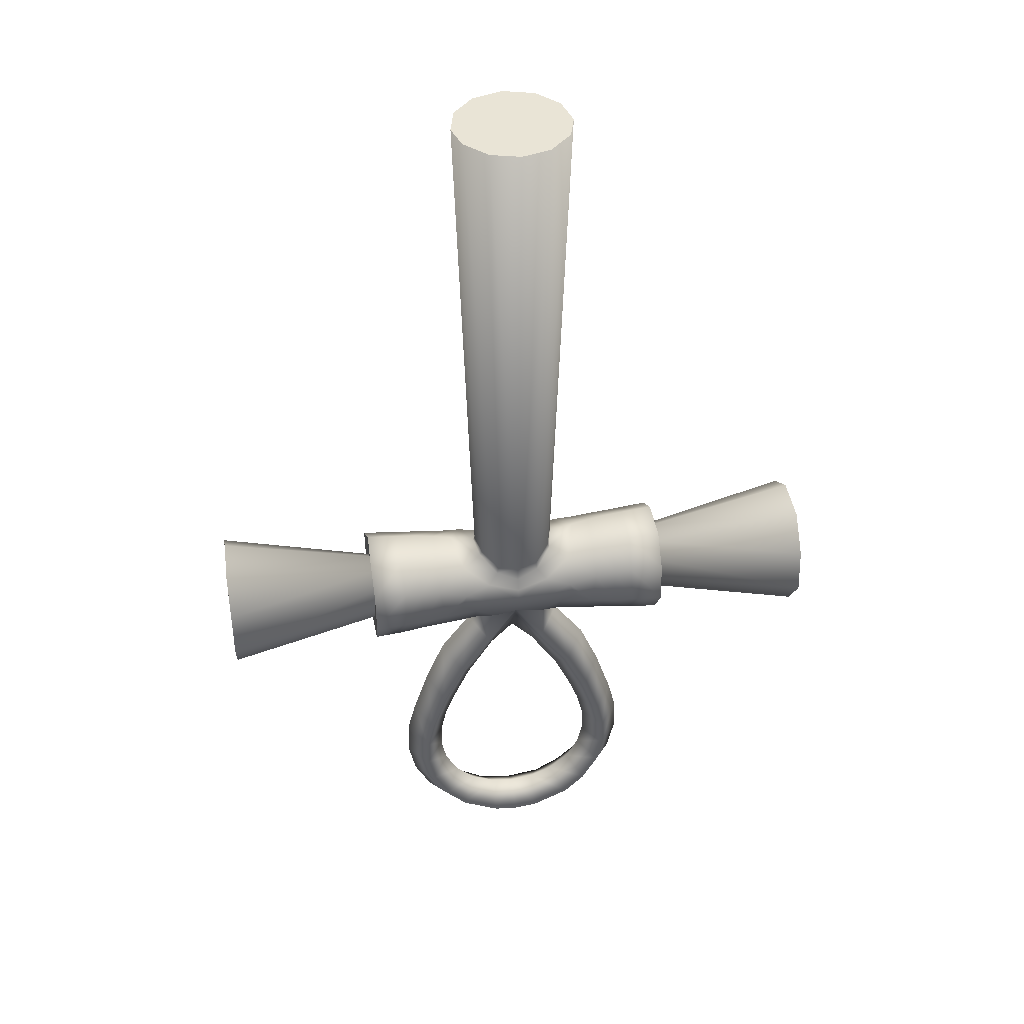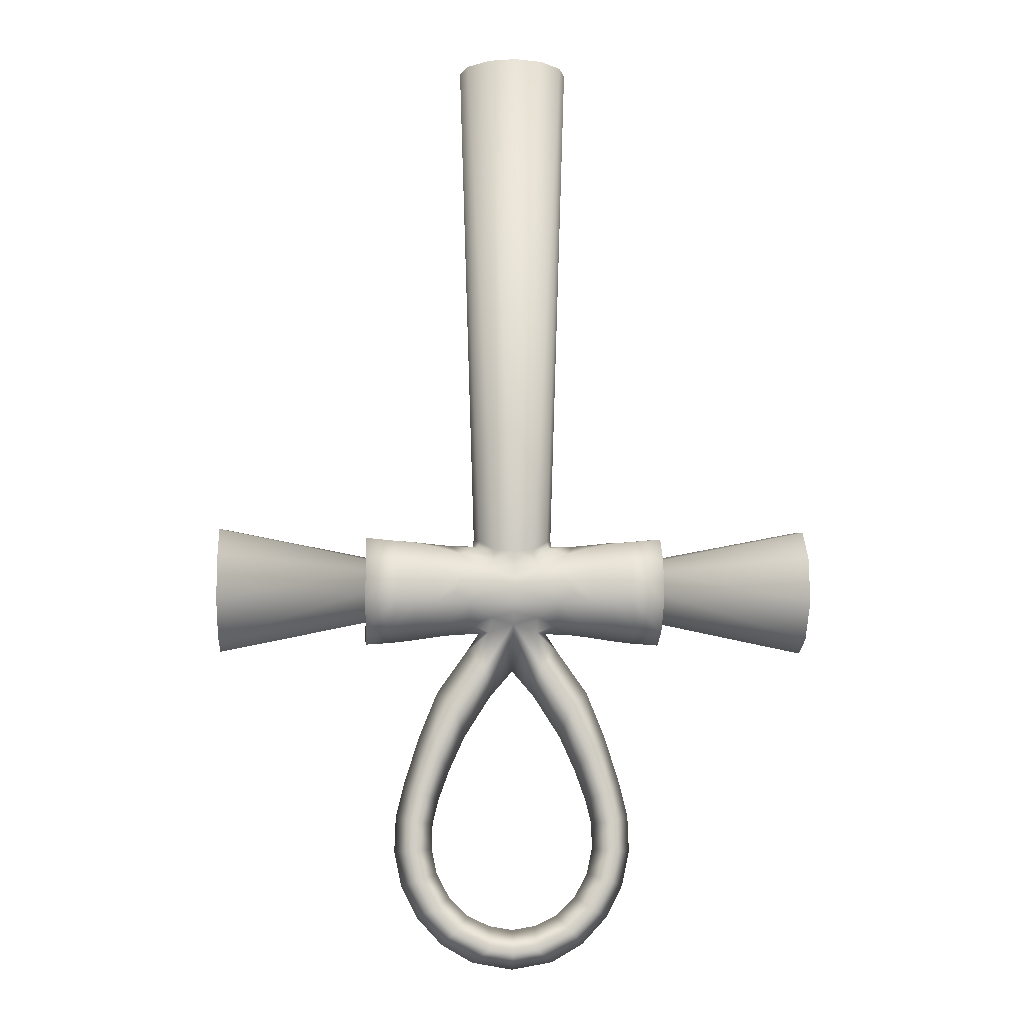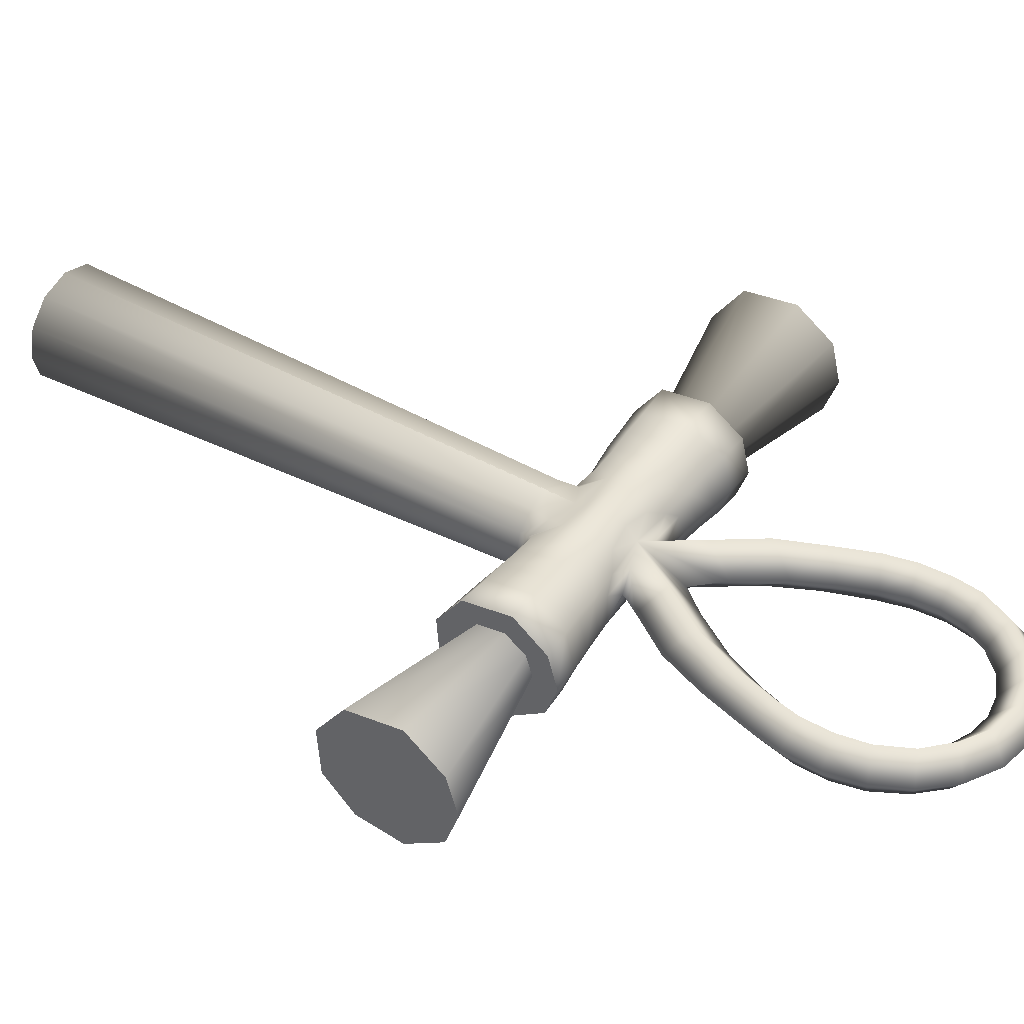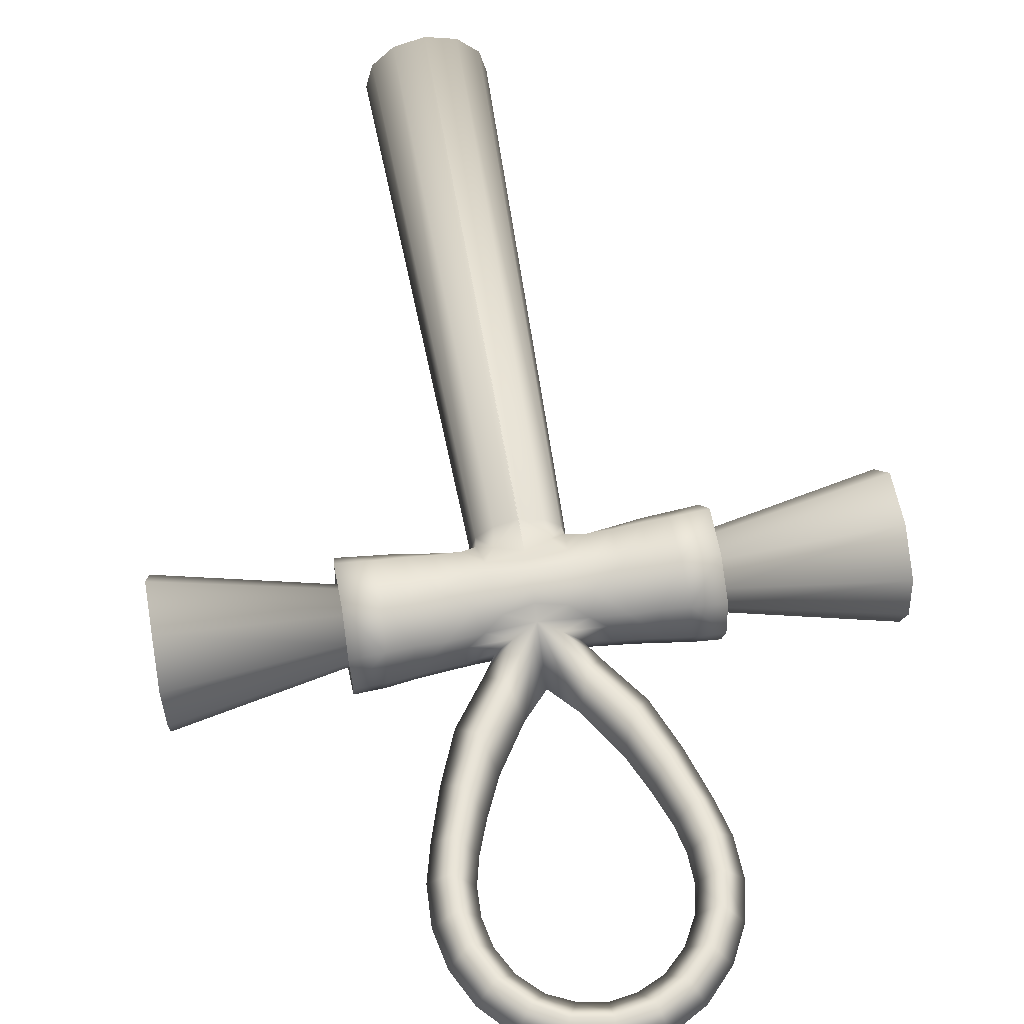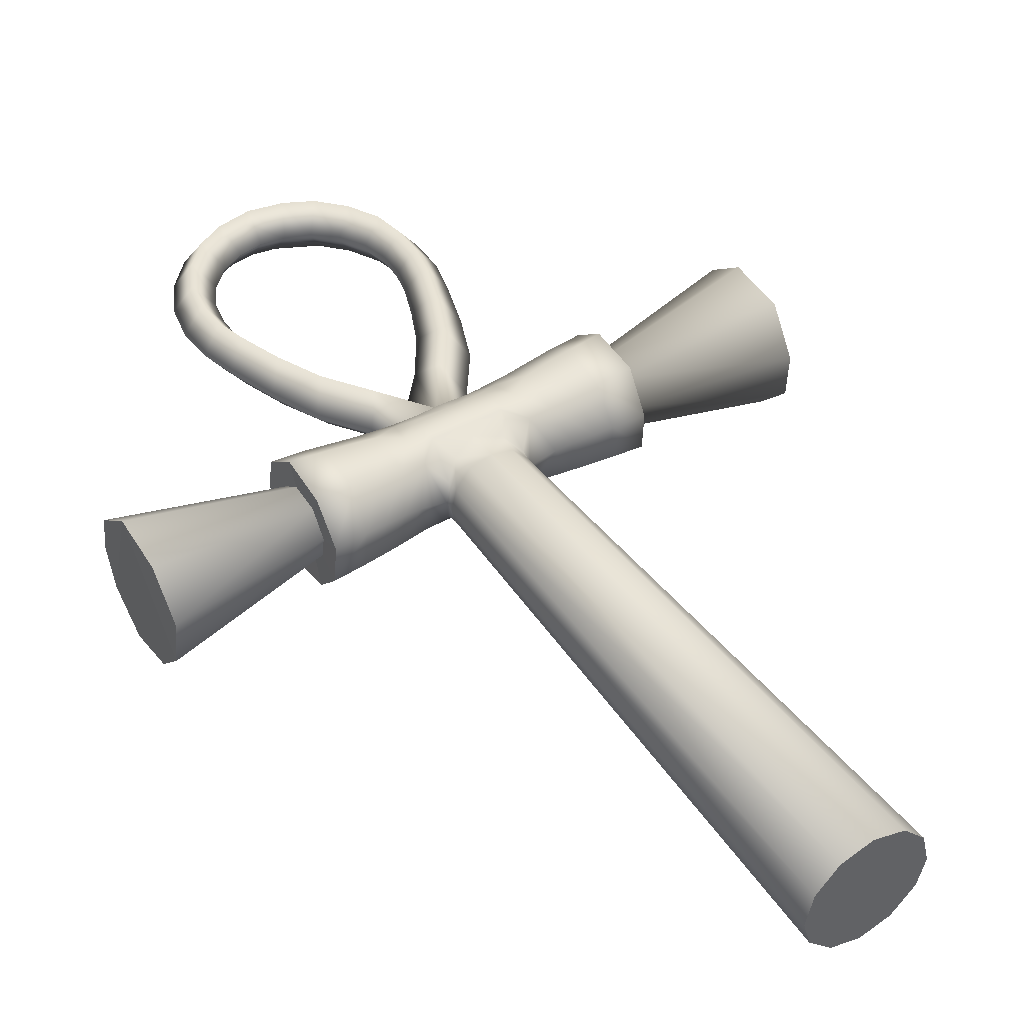
<metadata>
{"format":"obj","ext":"obj","renderer":"f3d","projection":"perspective","resolution":1024,"background":"white","views":[{"elev":42.4,"azim":-9.1,"up":"+Z"},{"elev":-6.5,"azim":-3.7,"up":"+Z"},{"elev":41.9,"azim":122.8,"up":"+Y"},{"elev":59.2,"azim":170.4,"up":"+Y"},{"elev":43.2,"azim":-32.7,"up":"+Y"}]}
</metadata>
<code>
o Анкх_Лоу_Плоскость
v 14.29 3.192 -8.241
v 14.29 3.189 -8.258
v 14.28 3.18 -8.271
v 14.3 3.171 -8.281
v 14.27 3.16 -8.284
v 14.31 3.16 -8.285
v 14.32 3.139 -8.288
v 14.29 3.146 -8.286
v 14.3 3.117 -8.279
v 14.28 3.132 -8.286
v 14.28 3.109 -8.272
v 14.3 3.146 -8.306
v 14.32 3.172 -8.367
v 14.29 3.172 -8.326
v 14.28 3.148 -8.352
v 14.33 3.172 -8.41
v 14.3 3.146 -8.394
v 14.32 3.146 -8.428
v 14.35 3.172 -8.45
v 14.33 3.147 -8.458
v 14.35 3.172 -8.48
v 14.34 3.145 -8.482
v 14.36 3.172 -8.51
v 14.34 3.146 -8.508
v 14.35 3.172 -8.538
v 14.33 3.146 -8.533
v 14.32 3.146 -8.557
v 14.34 3.171 -8.568
v 14.3 3.146 -8.576
v 14.31 3.172 -8.591
v 14.28 3.146 -8.586
v 14.29 3.171 -8.606
v 14.33 3.146 -8.348
v 14.35 3.146 -8.394
v 14.37 3.147 -8.441
v 14.37 3.147 -8.475
v 14.38 3.146 -8.511
v 14.37 3.146 -8.546
v 14.35 3.146 -8.577
v 14.33 3.146 -8.605
v 14.3 3.146 -8.623
v 14.28 3.12 -8.32
v 14.31 3.12 -8.363
v 14.33 3.12 -8.408
v 14.35 3.12 -8.451
v 14.36 3.12 -8.48
v 14.36 3.12 -8.509
v 14.35 3.12 -8.539
v 14.33 3.12 -8.568
v 14.31 3.12 -8.59
v 14.28 3.12 -8.608
v 14.3 3.185 -8.264
v 14.33 3.172 -8.283
v 14.33 3.141 -8.29
v 14.32 3.115 -8.28
v 14.3 3.104 -8.256
v 14.29 3.191 -8.228
v 14.28 3.18 -8.209
v 14.33 3.195 -8.25
v 14.29 3.166 -8.198
v 14.32 3.155 -8.194
v 14.3 3.149 -8.195
v 14.31 3.117 -8.205
v 14.29 3.128 -8.198
v 14.28 3.105 -8.221
v 14.28 3.111 -8.211
v 14.29 3.1 -8.239
v 14.31 3.192 -8.241
v 14.31 3.185 -8.212
v 14.33 3.186 -8.212
v 14.35 3.175 -8.285
v 14.35 3.196 -8.254
v 14.35 3.188 -8.211
v 14.38 3.176 -8.287
v 14.38 3.199 -8.255
v 14.37 3.192 -8.212
v 14.41 3.177 -8.29
v 14.41 3.201 -8.257
v 14.41 3.195 -8.211
v 14.34 3.157 -8.192
v 14.36 3.159 -8.189
v 14.38 3.16 -8.188
v 14.41 3.16 -8.185
v 14.36 3.142 -8.294
v 14.38 3.142 -8.296
v 14.41 3.143 -8.298
v 14.34 3.121 -8.197
v 14.36 3.122 -8.194
v 14.38 3.122 -8.192
v 14.41 3.122 -8.189
v 14.31 3.1 -8.229
v 14.34 3.1 -8.221
v 14.36 3.098 -8.218
v 14.37 3.098 -8.216
v 14.41 3.095 -8.215
v 14.35 3.114 -8.283
v 14.38 3.113 -8.286
v 14.41 3.112 -8.287
v 14.31 3.101 -8.246
v 14.36 3.096 -8.256
v 14.33 3.099 -8.255
v 14.38 3.093 -8.254
v 14.41 3.09 -8.254
v 14.41 3.117 -8.224
v 14.41 3.133 -8.211
v 14.41 3.145 -8.275
v 14.41 3.154 -8.207
v 14.41 3.174 -8.223
v 14.41 3.179 -8.25
v 14.41 3.165 -8.269
v 14.41 3.113 -8.247
v 14.41 3.124 -8.267
v 14.56 3.083 -8.255
v 14.56 3.107 -8.293
v 14.56 3.088 -8.211
v 14.56 3.119 -8.181
v 14.56 3.143 -8.306
v 14.56 3.162 -8.177
v 14.56 3.202 -8.206
v 14.56 3.209 -8.259
v 14.56 3.181 -8.296
v 14.25 3.186 -8.19
v 14.28 3.181 -8.19
v 14.29 3.165 -8.189
v 14.29 3.144 -8.188
v 14.29 3.126 -8.192
v 14.27 3.11 -8.201
v 14.28 3.193 -7.686
v 14.3 3.172 -7.686
v 14.31 3.144 -7.686
v 14.3 3.119 -7.686
v 14.28 3.098 -7.686
v 14.28 3.144 -7.686
v 14.25 3.192 -8.242
v 14.22 3.192 -8.241
v 14.25 3.19 -8.255
v 14.22 3.189 -8.258
v 14.25 3.185 -8.268
v 14.23 3.18 -8.271
v 14.25 3.172 -8.278
v 14.21 3.171 -8.281
v 14.23 3.16 -8.284
v 14.2 3.16 -8.285
v 14.25 3.107 -8.265
v 14.19 3.139 -8.288
v 14.22 3.146 -8.286
v 14.21 3.117 -8.279
v 14.23 3.132 -8.286
v 14.23 3.109 -8.272
v 14.25 3.12 -8.278
v 14.21 3.146 -8.306
v 14.19 3.172 -8.367
v 14.22 3.172 -8.326
v 14.25 3.146 -8.325
v 14.23 3.148 -8.352
v 14.17 3.172 -8.41
v 14.2 3.146 -8.394
v 14.19 3.146 -8.428
v 14.16 3.172 -8.45
v 14.18 3.147 -8.458
v 14.15 3.172 -8.48
v 14.17 3.145 -8.482
v 14.15 3.172 -8.51
v 14.17 3.146 -8.508
v 14.16 3.172 -8.538
v 14.18 3.146 -8.533
v 14.19 3.146 -8.557
v 14.17 3.171 -8.568
v 14.21 3.146 -8.576
v 14.2 3.172 -8.591
v 14.23 3.146 -8.586
v 14.22 3.171 -8.606
v 14.25 3.146 -8.59
v 14.25 3.171 -8.612
v 14.18 3.146 -8.348
v 14.16 3.146 -8.394
v 14.14 3.147 -8.441
v 14.13 3.147 -8.475
v 14.13 3.146 -8.511
v 14.14 3.146 -8.546
v 14.16 3.146 -8.577
v 14.18 3.146 -8.605
v 14.21 3.146 -8.623
v 14.25 3.147 -8.63
v 14.23 3.12 -8.32
v 14.2 3.12 -8.363
v 14.17 3.12 -8.408
v 14.16 3.12 -8.451
v 14.15 3.12 -8.48
v 14.15 3.12 -8.509
v 14.16 3.12 -8.539
v 14.17 3.12 -8.568
v 14.19 3.12 -8.59
v 14.23 3.12 -8.608
v 14.25 3.12 -8.611
v 14.21 3.185 -8.264
v 14.18 3.172 -8.283
v 14.17 3.141 -8.29
v 14.18 3.115 -8.28
v 14.21 3.104 -8.256
v 14.25 3.105 -8.257
v 14.25 3.189 -8.23
v 14.22 3.191 -8.228
v 14.25 3.185 -8.219
v 14.23 3.18 -8.209
v 14.18 3.195 -8.25
v 14.22 3.166 -8.198
v 14.19 3.155 -8.194
v 14.21 3.149 -8.195
v 14.2 3.117 -8.205
v 14.22 3.128 -8.198
v 14.22 3.105 -8.221
v 14.23 3.111 -8.211
v 14.25 3.101 -8.23
v 14.25 3.106 -8.219
v 14.22 3.1 -8.239
v 14.25 3.099 -8.243
v 14.2 3.192 -8.241
v 14.2 3.185 -8.212
v 14.18 3.186 -8.212
v 14.15 3.175 -8.285
v 14.16 3.196 -8.254
v 14.16 3.188 -8.211
v 14.13 3.176 -8.287
v 14.13 3.199 -8.255
v 14.13 3.192 -8.212
v 14.1 3.177 -8.29
v 14.1 3.201 -8.257
v 14.1 3.195 -8.211
v 14.17 3.157 -8.192
v 14.15 3.159 -8.189
v 14.13 3.16 -8.188
v 14.1 3.16 -8.185
v 14.15 3.142 -8.294
v 14.13 3.142 -8.296
v 14.1 3.143 -8.298
v 14.17 3.121 -8.197
v 14.15 3.122 -8.194
v 14.13 3.122 -8.192
v 14.1 3.122 -8.189
v 14.2 3.1 -8.229
v 14.17 3.1 -8.221
v 14.15 3.098 -8.218
v 14.13 3.098 -8.216
v 14.1 3.095 -8.215
v 14.15 3.114 -8.283
v 14.13 3.113 -8.286
v 14.1 3.112 -8.287
v 14.19 3.101 -8.246
v 14.15 3.096 -8.256
v 14.18 3.099 -8.255
v 14.13 3.093 -8.254
v 14.1 3.09 -8.254
v 14.1 3.117 -8.224
v 14.1 3.133 -8.211
v 14.1 3.145 -8.275
v 14.1 3.154 -8.207
v 14.1 3.174 -8.223
v 14.1 3.179 -8.25
v 14.1 3.165 -8.269
v 14.1 3.113 -8.247
v 14.1 3.124 -8.267
v 13.95 3.083 -8.255
v 13.95 3.107 -8.293
v 13.95 3.088 -8.211
v 13.95 3.119 -8.181
v 13.95 3.143 -8.306
v 13.95 3.162 -8.177
v 13.95 3.202 -8.206
v 13.95 3.209 -8.259
v 13.95 3.181 -8.296
v 14.25 3.186 -8.19
v 14.23 3.181 -8.19
v 14.22 3.165 -8.189
v 14.21 3.144 -8.188
v 14.22 3.126 -8.192
v 14.23 3.11 -8.201
v 14.25 3.106 -8.203
v 14.25 3.202 -7.686
v 14.23 3.193 -7.686
v 14.2 3.172 -7.686
v 14.2 3.144 -7.686
v 14.21 3.119 -7.686
v 14.23 3.098 -7.686
v 14.25 3.09 -7.686
v 14.23 3.144 -7.686
v 14.25 3.144 -7.686
f 83 90 105 107
f 95 103 111 104
f 90 95 104 105
f 79 83 107 108
f 103 98 112 111
f 78 79 108 109
f 98 86 106 112
f 77 78 109 110
f 86 77 110 106
f 114 117 121 120
f 120 119 118 116
f 116 115 113 114
f 116 114 120
f 279 287 133 128
f 128 133 130 129
f 133 287 285 132
f 130 133 132 131
f 233 257 255 240
f 245 254 261 253
f 240 255 254 245
f 229 258 257 233
f 253 261 262 248
f 228 259 258 229
f 248 262 256 236
f 227 260 259 228
f 236 256 260 227
f 264 270 271 267
f 270 266 268 269
f 266 264 263 265
f 266 270 264
f 279 280 286 287
f 280 281 282 286
f 286 284 285 287
f 282 283 284 286
f 134 1 2 136
f 136 2 3 138
f 138 3 140
f 140 3 4 5
f 5 4 6 8
f 8 6 7
f 8 7 9 10
f 10 9 11 150
f 150 11 144
f 5 12 14 140
f 5 8 12
f 140 14 15 154
f 15 14 13 17
f 17 13 16 18
f 18 16 19 20
f 20 19 21 22
f 22 21 23 24
f 24 23 25 26
f 26 25 28 27
f 27 28 30 29
f 29 30 32 31
f 31 32 174 173
f 14 12 33 13
f 13 33 34 16
f 16 34 35 19
f 19 35 36 21
f 21 36 37 23
f 23 37 38 25
f 25 38 39 28
f 28 39 40 30
f 30 40 41 32
f 32 41 184 174
f 8 10 12
f 10 150 42 12
f 12 42 43 33
f 33 43 44 34
f 34 44 45 35
f 35 45 46 36
f 36 46 47 37
f 37 47 48 38
f 38 48 49 39
f 39 49 50 40
f 40 50 51 41
f 41 51 195 184
f 173 195 51 31
f 31 51 50 29
f 29 50 49 27
f 27 49 48 26
f 26 48 47 24
f 24 47 46 22
f 22 46 45 20
f 20 45 44 18
f 18 44 43 17
f 17 43 42 15
f 15 42 150 154
f 3 2 52 4
f 4 52 53 6
f 6 53 54 7
f 7 54 55 9
f 9 55 56 11
f 11 56 201 144
f 1 134 202 57
f 57 202 204 58
f 57 58 60 69
f 69 60 62 61
f 61 62 64 63
f 63 64 66 65
f 65 66 215 214
f 65 214 217 67
f 56 67 217 201
f 2 1 68 52
f 1 57 69 68
f 52 68 59 53
f 68 69 70 59
f 53 59 72 71
f 59 70 73 72
f 71 72 75 74
f 72 73 76 75
f 74 75 78 77
f 75 76 79 78
f 69 61 80 70
f 70 80 81 73
f 73 81 82 76
f 76 82 83 79
f 53 71 84 54
f 71 74 85 84
f 74 77 86 85
f 61 63 87 80
f 80 87 88 81
f 81 88 89 82
f 82 89 90 83
f 65 67 91 63
f 63 91 92 87
f 87 92 93 88
f 88 93 94 89
f 89 94 95 90
f 54 84 96 55
f 84 85 97 96
f 85 86 98 97
f 67 56 99 91
f 56 55 101 99
f 91 99 101 92
f 92 101 100 93
f 93 100 102 94
f 94 102 103 95
f 96 100 101 55
f 97 102 100 96
f 98 103 102 97
f 105 104 115 116
f 111 112 114 113
f 109 108 119 120
f 107 105 116 118
f 104 111 113 115
f 110 109 120 121
f 106 110 121 117
f 112 106 117 114
f 108 107 118 119
f 58 204 122 123
f 58 123 124 60
f 60 124 125 62
f 62 125 126 64
f 64 126 127 66
f 66 127 278 215
f 124 123 128 129
f 278 127 132 285
f 123 122 279 128
f 127 126 131 132
f 126 125 130 131
f 125 124 129 130
f 134 136 137 135
f 136 138 139 137
f 138 140 139
f 140 142 141 139
f 142 146 143 141
f 146 145 143
f 146 148 147 145
f 148 150 149 147
f 150 144 149
f 142 140 153 151
f 142 151 146
f 140 154 155 153
f 155 157 152 153
f 157 158 156 152
f 158 160 159 156
f 160 162 161 159
f 162 164 163 161
f 164 166 165 163
f 166 167 168 165
f 167 169 170 168
f 169 171 172 170
f 171 173 174 172
f 153 152 175 151
f 152 156 176 175
f 156 159 177 176
f 159 161 178 177
f 161 163 179 178
f 163 165 180 179
f 165 168 181 180
f 168 170 182 181
f 170 172 183 182
f 172 174 184 183
f 146 151 148
f 148 151 185 150
f 151 175 186 185
f 175 176 187 186
f 176 177 188 187
f 177 178 189 188
f 178 179 190 189
f 179 180 191 190
f 180 181 192 191
f 181 182 193 192
f 182 183 194 193
f 183 184 195 194
f 173 171 194 195
f 171 169 193 194
f 169 167 192 193
f 167 166 191 192
f 166 164 190 191
f 164 162 189 190
f 162 160 188 189
f 160 158 187 188
f 158 157 186 187
f 157 155 185 186
f 155 154 150 185
f 139 141 196 137
f 141 143 197 196
f 143 145 198 197
f 145 147 199 198
f 147 149 200 199
f 149 144 201 200
f 135 203 202 134
f 203 205 204 202
f 203 219 207 205
f 219 208 209 207
f 208 210 211 209
f 210 212 213 211
f 212 214 215 213
f 212 216 217 214
f 200 201 217 216
f 137 196 218 135
f 135 218 219 203
f 196 197 206 218
f 218 206 220 219
f 197 221 222 206
f 206 222 223 220
f 221 224 225 222
f 222 225 226 223
f 224 227 228 225
f 225 228 229 226
f 219 220 230 208
f 220 223 231 230
f 223 226 232 231
f 226 229 233 232
f 197 198 234 221
f 221 234 235 224
f 224 235 236 227
f 208 230 237 210
f 230 231 238 237
f 231 232 239 238
f 232 233 240 239
f 212 210 241 216
f 210 237 242 241
f 237 238 243 242
f 238 239 244 243
f 239 240 245 244
f 198 199 246 234
f 234 246 247 235
f 235 247 248 236
f 216 241 249 200
f 200 249 251 199
f 241 242 251 249
f 242 243 250 251
f 243 244 252 250
f 244 245 253 252
f 246 199 251 250
f 247 246 250 252
f 248 247 252 253
f 255 266 265 254
f 261 263 264 262
f 259 270 269 258
f 257 268 266 255
f 254 265 263 261
f 260 271 270 259
f 256 267 271 260
f 262 264 267 256
f 258 269 268 257
f 205 273 272 204
f 205 207 274 273
f 207 209 275 274
f 209 211 276 275
f 211 213 277 276
f 213 215 278 277
f 274 281 280 273
f 278 285 284 277
f 273 280 279 272
f 277 284 283 276
f 276 283 282 275
f 275 282 281 274

</code>
